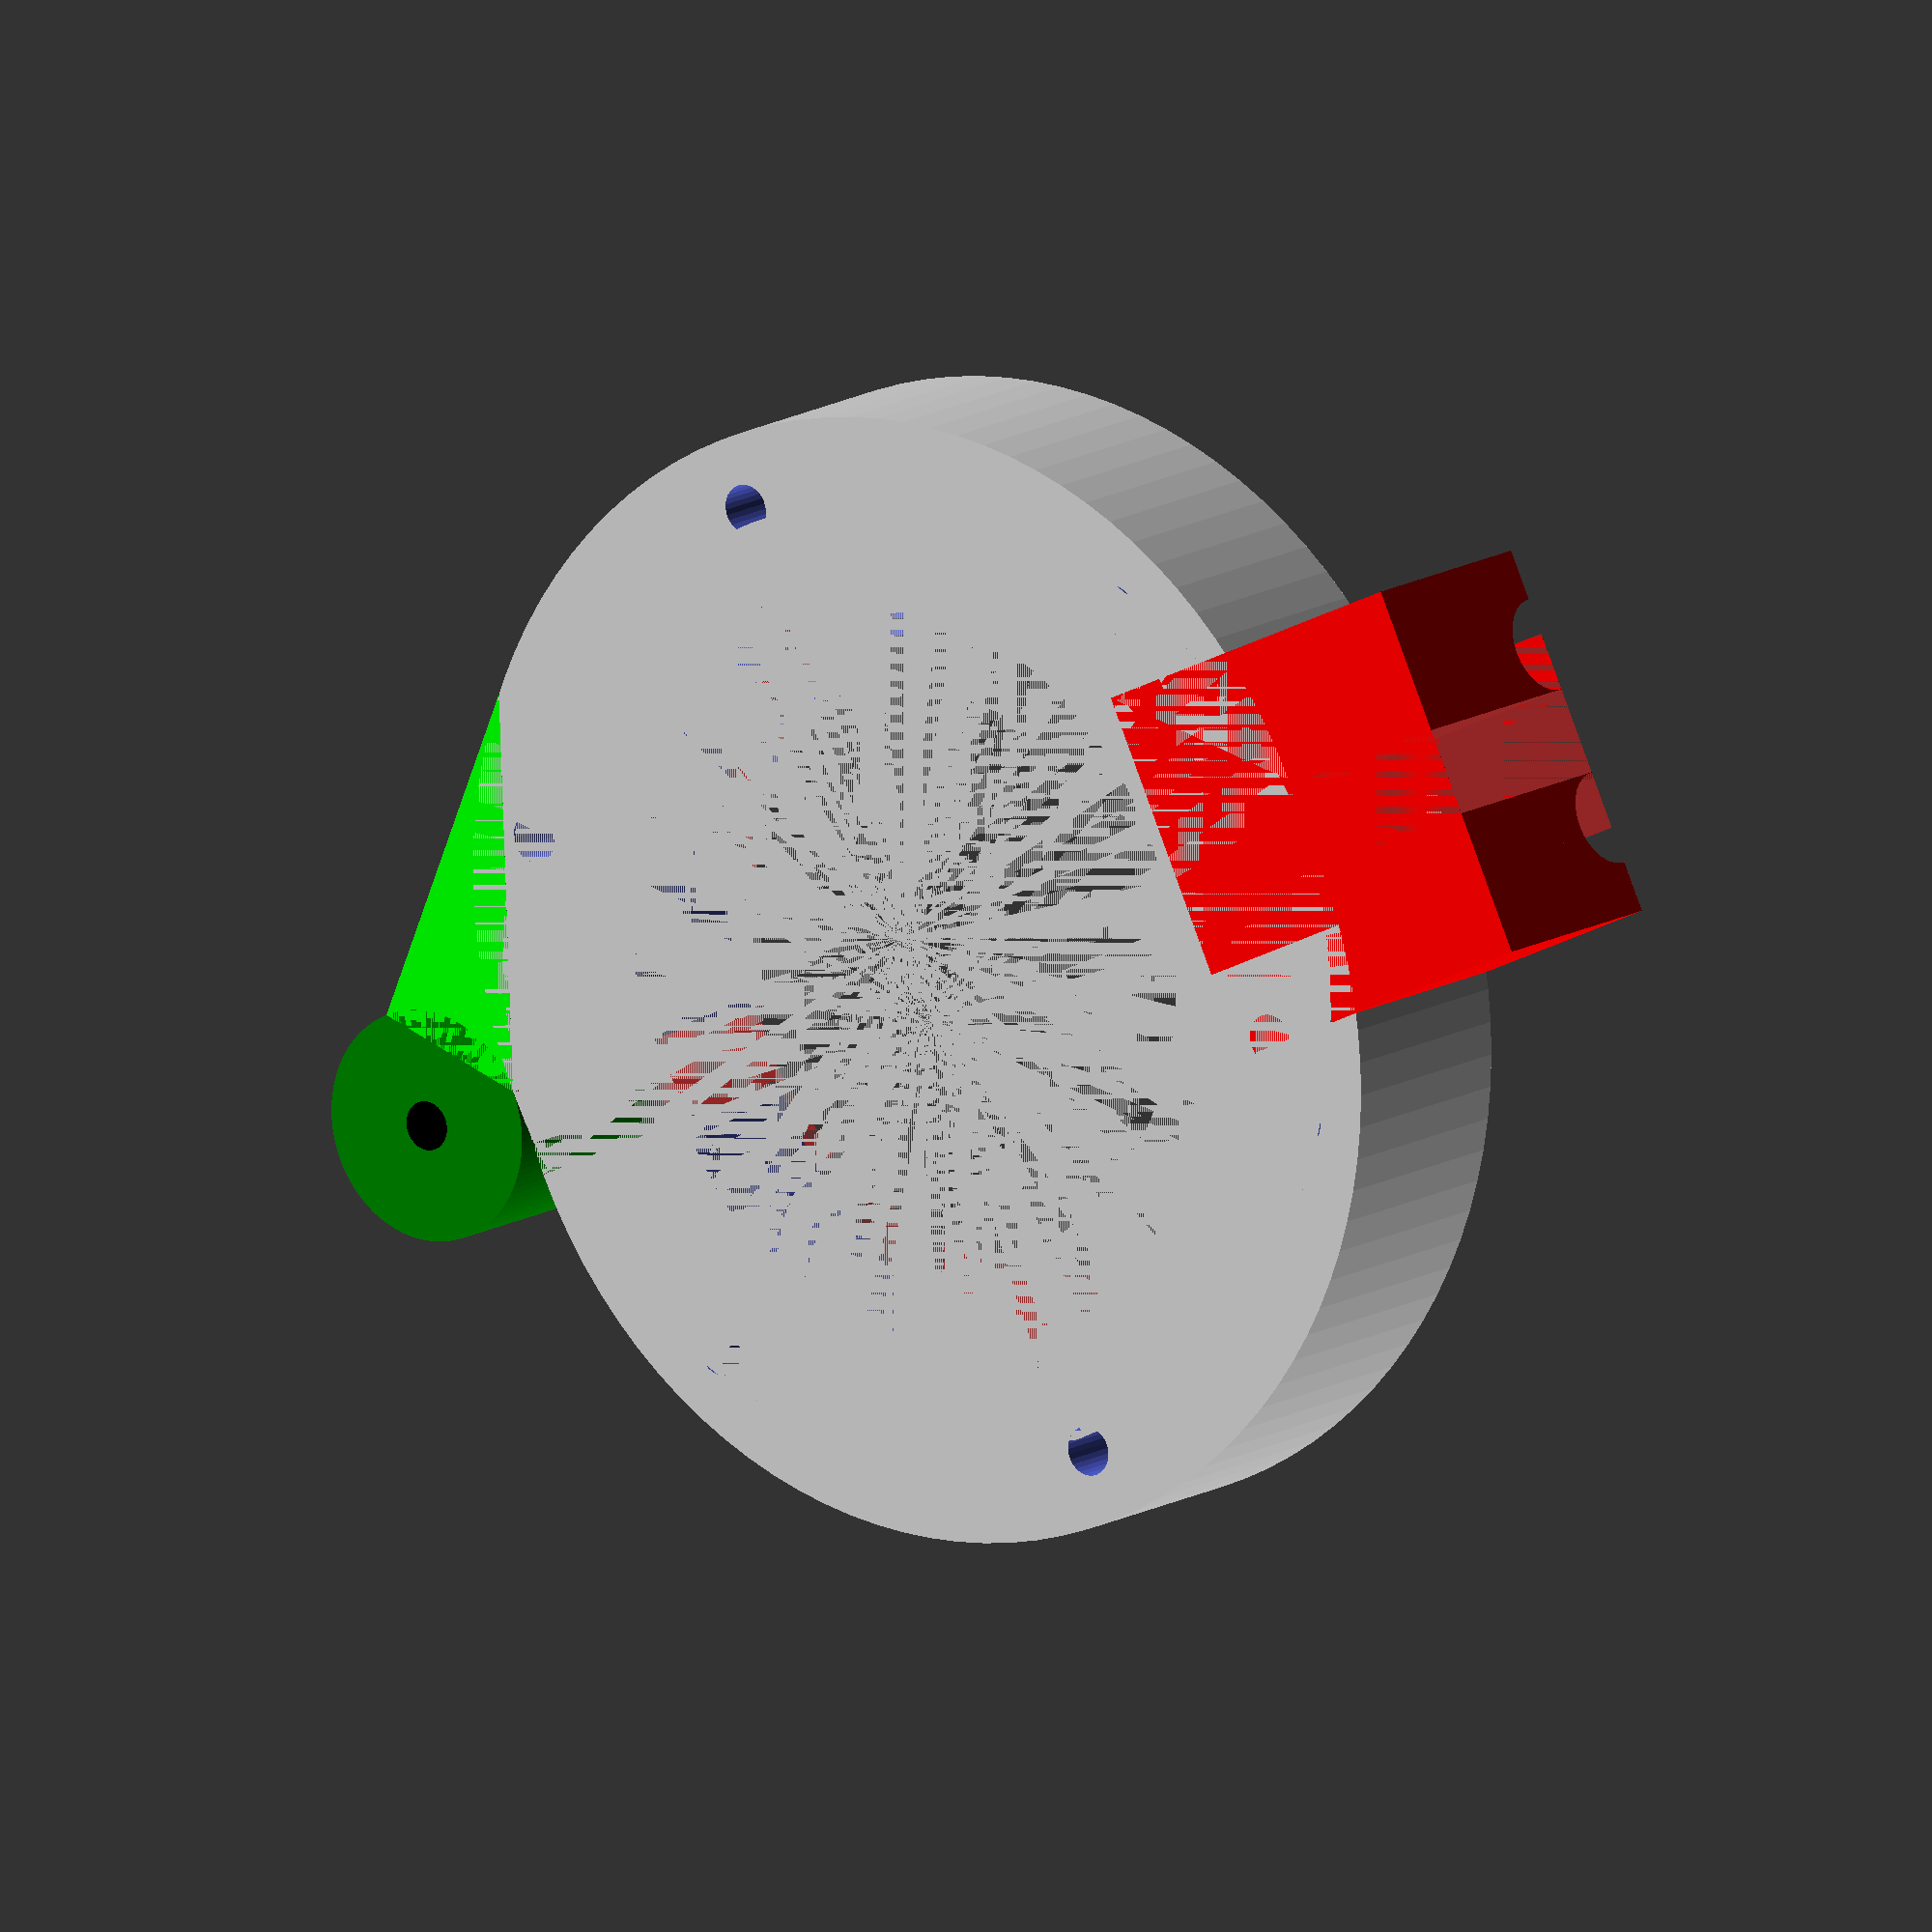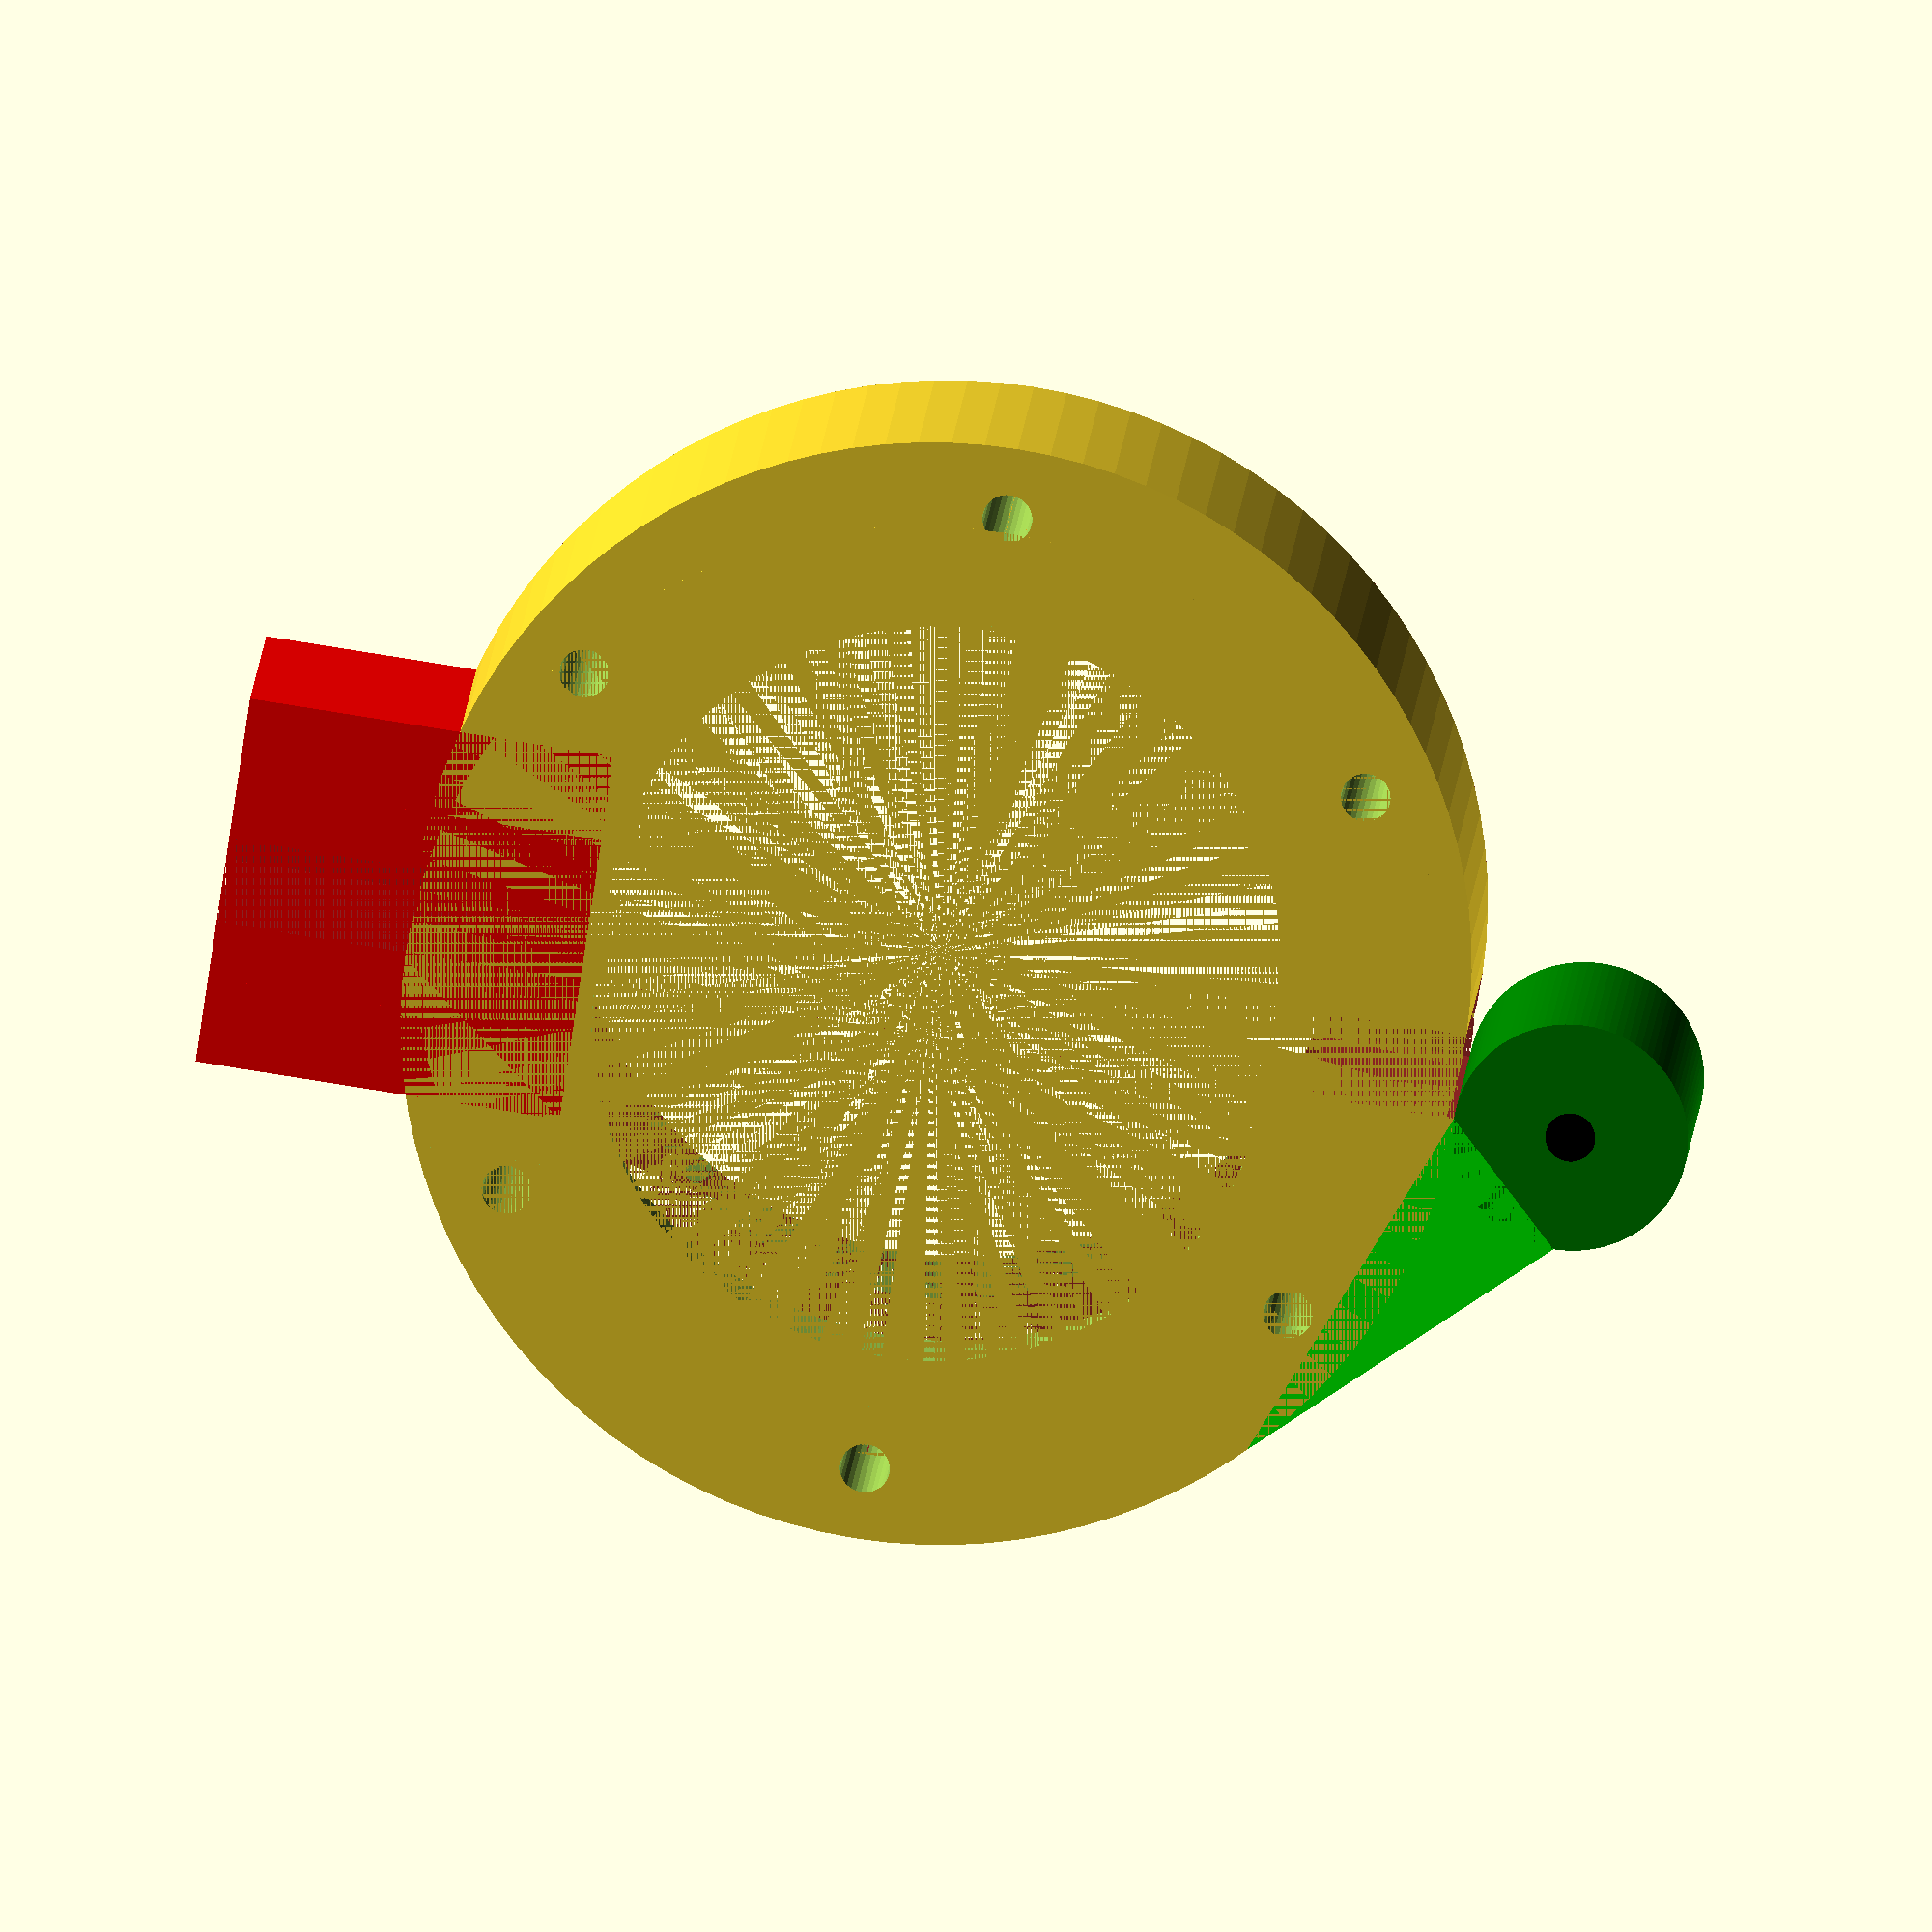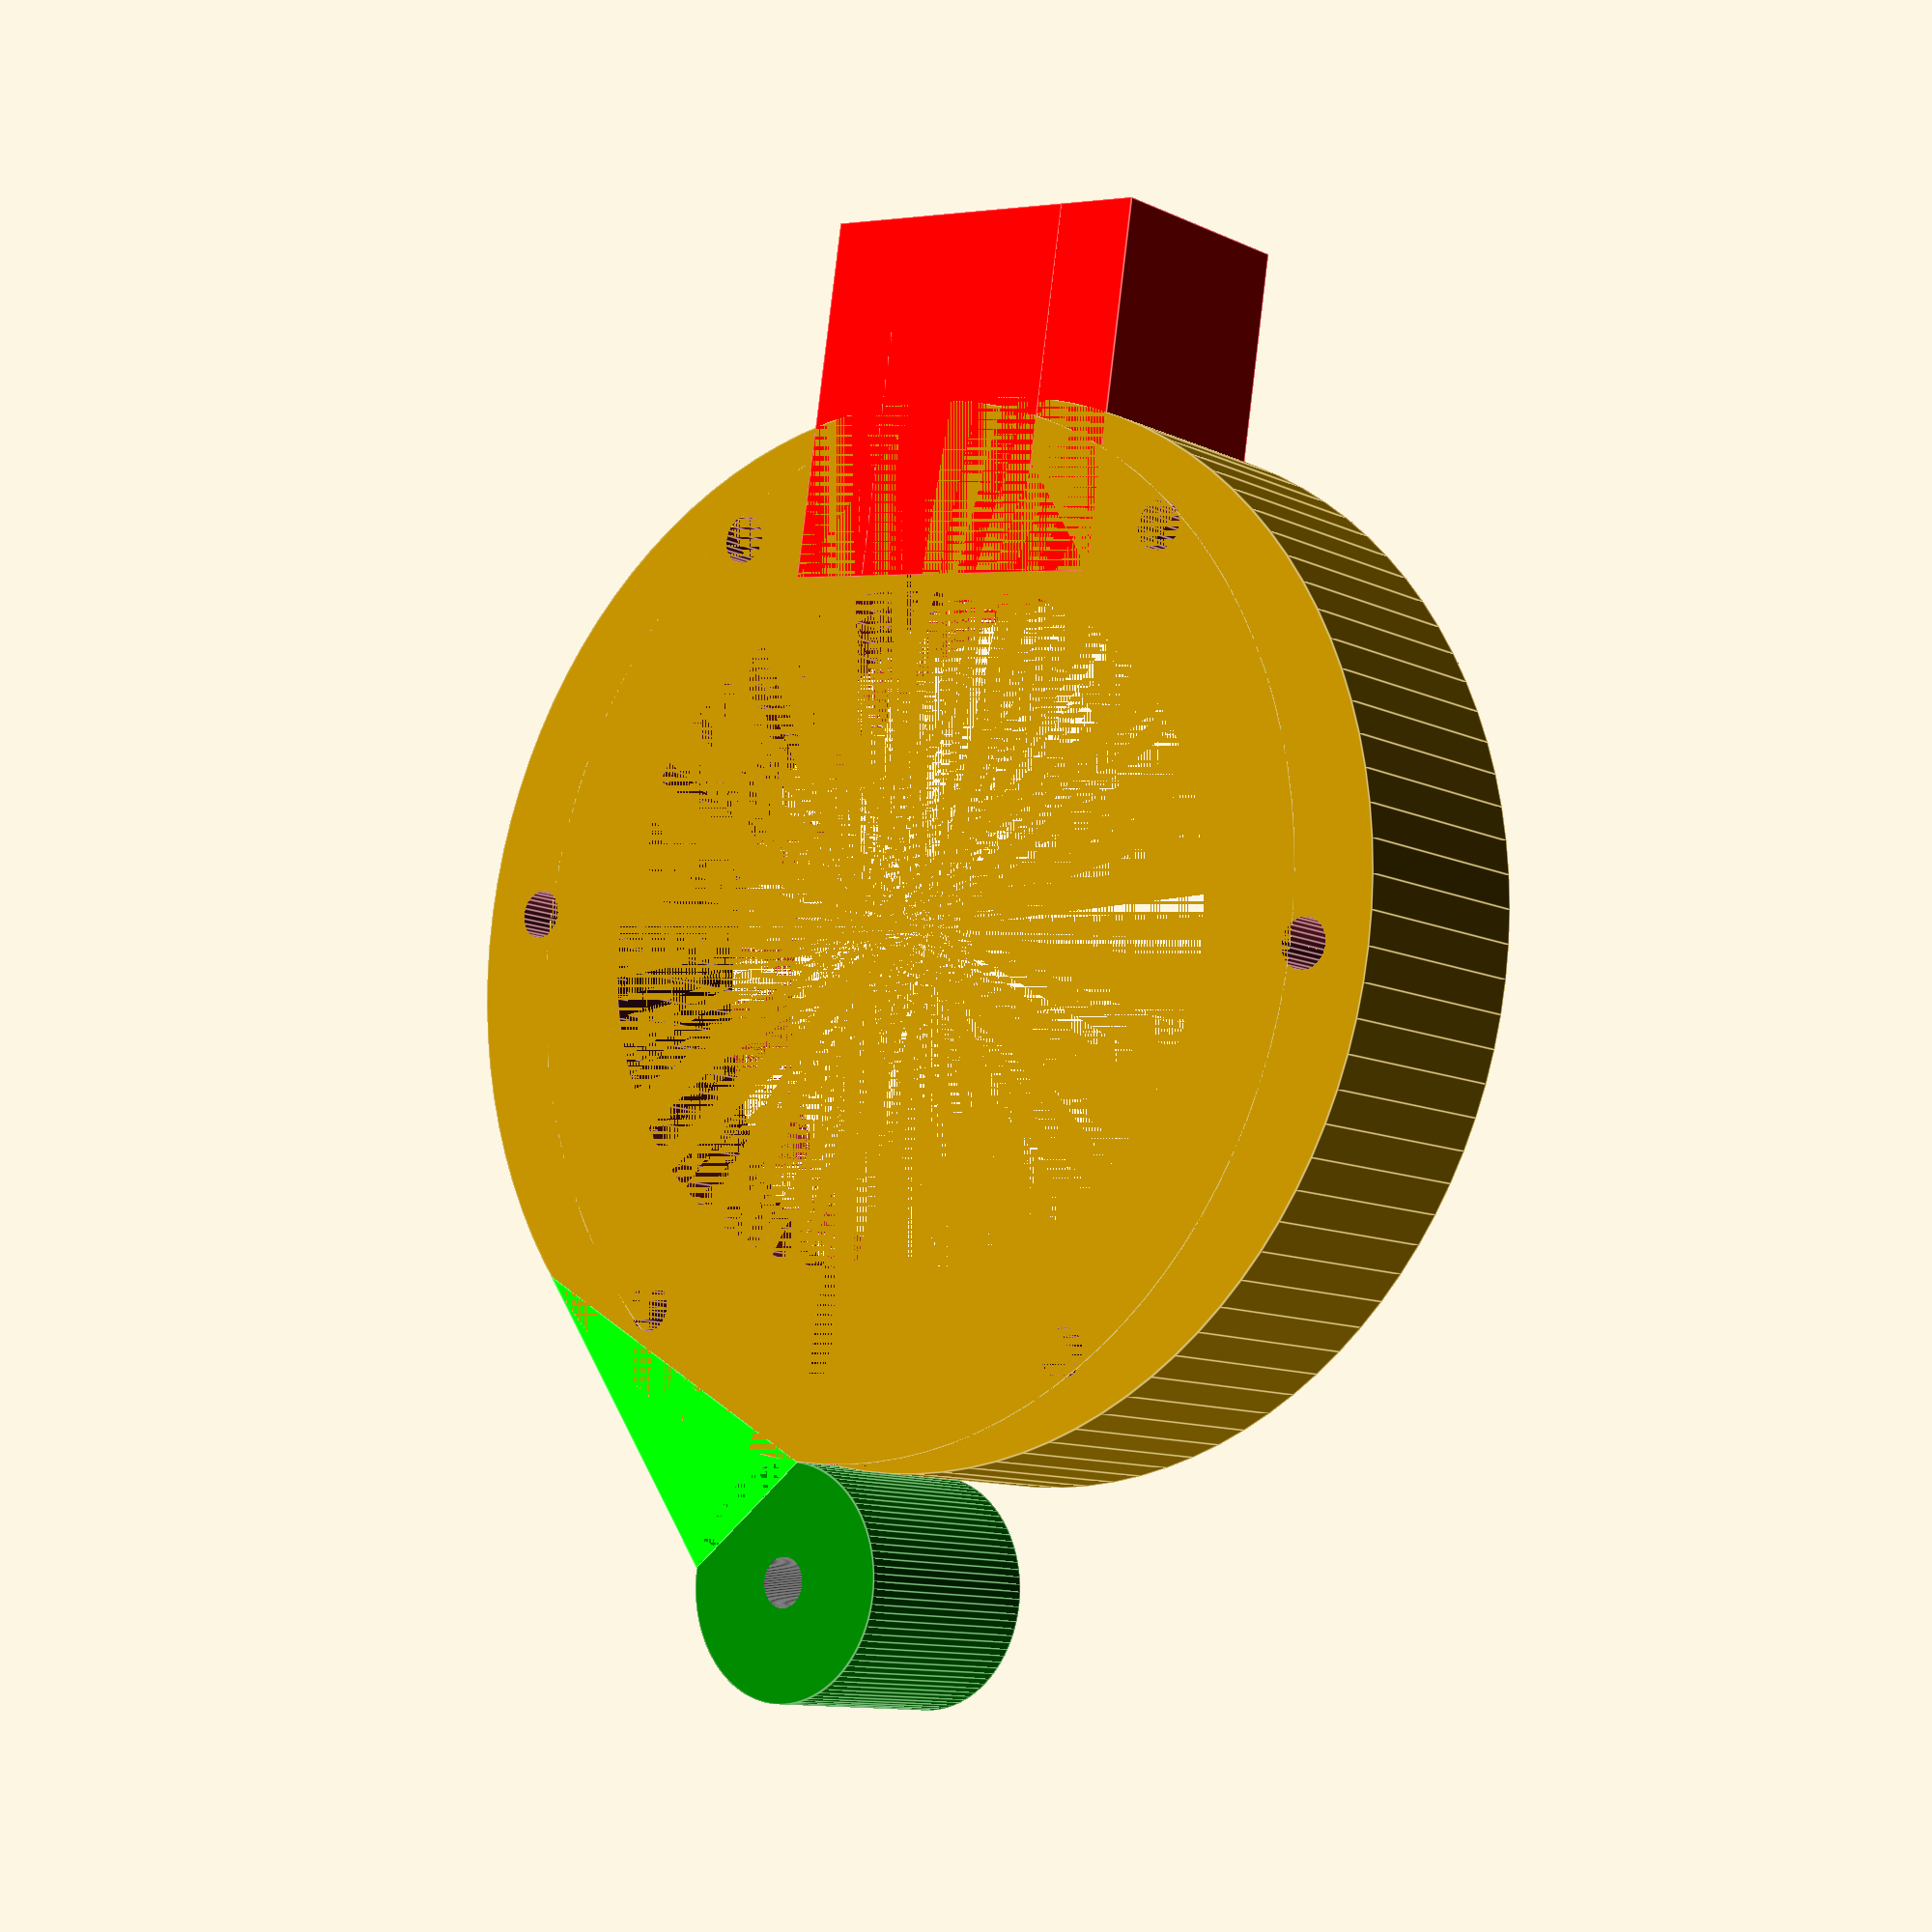
<openscad>
/******************************************************/
/* peristaltic extruder for 3d printing     		  */
/* file: modulo_bisagra.scad			 		      */
/* author: luis rodriguez				 	          */
/* version: 0.28					 		          */
/* w3b: tiny.cc/lyu     					 		  */
/* info:				    				 		  */
/******************************************************/

altura = 30;
radio_exterior = 36;
radio_interior = 24;

radio_tubo = 2;   // grosor tubo presionado
radio_tubo_real = 3.25;

radio_entrada_tubo = 2.5;

ancho_boquilla = 10;
largo_boquilla = 25;

radio_bisagra = 8;
diametro_tornillo = 3.4;

suavizar_salida_tubo = 10;
grosor_pared_exterior_tubo_boquilla = 1;

g_tope_cojinetes = 1;
bisel_cojinete = 1;

tornillos_rigidez = 6;
angulo_offset_tornillos_rigidez = 30;

/*~~ Pieza ~~*/
/*
                difference(){
                    // exterior
                    cylinder( r = radio_exterior, altura/2, $fn = 100 ); 
                    // interior
                    cylinder(r = radio_interior - bisel_cojinete - 1, altura / 2, $fn = 100 ); 

                    // Taladros verticales para mayor rigidez
                    for ( i = [0 : tornillos_rigidez - 1] )
                        {
                            rotate( angulo_offset_tornillos_rigidez + i * 360 / tornillos_rigidez)
                            translate([ 0, radio_exterior - ( ( radio_exterior - radio_interior - radio_tubo ) / 2 ), 0]){
                                // figura a repetir
                                cylinder(r=diametro_tornillo/2, altura * 2, $fn = 29, center=true);
                            }
                        }
                    translate([ radio_exterior + 8, 0, 0]) {
                        cylinder(r=20, h=10, center=true);
                    }
                }
*/


difference(){
    union(){
        mirror([0, 1, 0]) {
            media_bisagra_sin_eje(  radio_interior = radio_interior, radio_exterior = radio_exterior, 
                largo_boquilla = largo_boquilla, ancho_boquilla = ancho_boquilla, 
                altura = altura / 2 , radio_tubo = radio_tubo, g_tope_cojinetes = g_tope_cojinetes,
                radio_tubo_real = radio_tubo_real, bisel_cojinete = bisel_cojinete );
        }
        translate([0, - radio_interior/4, 0]) {
            media_bisagra_con_eje(  radio_interior = radio_interior, radio_exterior = radio_exterior, 
                largo_boquilla = largo_boquilla, ancho_boquilla = ancho_boquilla, 
                altura = altura / 2 , radio_tubo = radio_tubo, g_tope_cojinetes = g_tope_cojinetes,
                radio_tubo_real = radio_tubo_real , bisel_cojinete = bisel_cojinete );   
        }
    }
}

/*~~ Módulos ~~*/

/* Módulos para probar bomba con paredes cuadradas */
module media_bisagra_sin_eje( radio_interior = 24, radio_exterior = 36, largo_boquilla = 20,
    ancho_boquilla = 10, altura = 10, radio_tubo = 3.5, g_tope_cojinetes = 1, radio_tubo_real = 3.5, bisel_cojinete = 1
){
    difference(){
        difference(){
            union(){
                // Semi ciculo central
                difference(){
                    // exterior
                    cylinder( r = radio_exterior, altura, $fn = 100 ); 
                    // interior
                    cylinder(r = radio_interior - bisel_cojinete, altura, $fn = 100 ); 
                }
                // boquilla
                color("red")
                translate( [ radio_exterior + largo_boquilla / 2 - ( radio_exterior - radio_interior ), 0 , altura / 2 ] ) 
                cube( [ largo_boquilla , ancho_boquilla * 2 , altura ] , center=true ); 
            }
            // Taladro boquilla
            color("blue")
                translate([radio_exterior, -radio_tubo_real, altura])
                    rotate([0, 90, 0])
                        cylinder(r=radio_tubo_real, h=largo_boquilla * 2, center=true, $fn = 30);
            // Taladro camino interior del tubo
            translate([0, 0, g_tope_cojinetes ])
                cylinder(r = radio_interior + radio_tubo, altura, $fn = 100 ); 

            // Taladros verticales para mayor rigidez
            for ( i = [0 : tornillos_rigidez - 1] )
                {
                    rotate( angulo_offset_tornillos_rigidez + i * 360 / tornillos_rigidez)
                    translate([ radio_exterior - ( ( radio_exterior - radio_interior - radio_tubo ) / 2 ), 0, 0]){
                        // figura a repetir
                        cylinder(r=diametro_tornillo/2, altura * 2, $fn = 29, center=true);
                    }
                }

        }
        // ESTA PARTE ES MUUUUUU GUARRA AJUSTANDO A OJO!!
        translate([ radio_interior + suavizar_salida_tubo + radio_tubo_real - 2, 
            - ( suavizar_salida_tubo + radio_tubo_real * 3 - 1.5), 
            altura ]) {
            intersection(){
                // cuadrado extruido
                rotate_extrude(convexity = 10)
                translate([ suavizar_salida_tubo + radio_tubo_real * 2, 0 , 0 ] )
                square(size=[radio_tubo_real * 2 , radio_tubo_real * 2], center = true);

                    // Cuadrado que representa la parte que queremos quedarnos del toroide para encajarla en la salida del tubo    
                    translate([-( suavizar_salida_tubo + radio_tubo_real * 4 ) / 2, 
                        ( suavizar_salida_tubo + radio_tubo_real * 4 ) / 2 , 0])
                    cube(size = [ suavizar_salida_tubo + radio_tubo_real * 4, 
                        suavizar_salida_tubo + radio_tubo_real * 1, altura * 2 ] , center = true ); 
                }
            }
            // Eliminar la parte "mirror" para que darnos con la mitad de la pieza
            color("brown")
            translate( [ - radio_exterior , 0 , 0 ] ) 
            cube( [ ( radio_exterior + altura + largo_boquilla ) * 2, radio_exterior , altura ] ); 
        }
    }


    module media_bisagra_con_eje( radio_interior = 24, radio_exterior = 36, largo_boquilla = 20,
        ancho_boquilla = 10, altura = 10, radio_tubo = 3.5, g_tope_cojinetes = 1, radio_tubo_real = 3.5, bisel_cojinete = 1
    ){
        difference(){
            difference(){
                union(){
                    // Semi ciculo central
                    difference(){
                        // exterior
                        cylinder( r = radio_exterior, altura, $fn = 100 ); 
                        // interior
                        cylinder(r = radio_interior - bisel_cojinete, altura, $fn = 100 ); 
                    }
                    // boquilla
                    color("red")
                    translate( [ radio_exterior + largo_boquilla / 2 - ( radio_exterior - radio_interior ), 0 , altura / 2 ] ) 
                    cube( [ largo_boquilla , ancho_boquilla * 2 , altura ] , center=true ); 

                    difference(){
                    // Cilindro de apoyo entre piezas para el giro ( cuerpo de la bisagra)
                    color("green")
                    translate( [ - ( radio_exterior + radio_bisagra ) , 0 , 0 ] )
                    cylinder(r = radio_bisagra, altura, $fn = 100);

                    // Taladro para el tornillo que hace de eje de la bisagra
                    color("black")
                    translate( [ - ( radio_exterior + radio_bisagra ) , 0 , altura/4 ] )
                    cylinder(r = diametro_tornillo/2, altura * 2, $fn = 100, center = true);                  
                }
// Enlace entre cuerpo y soporte de bisagra
color("lime")
linear_extrude(height =altura)
polygon( [ [ - ( radio_exterior + radio_bisagra ) ,  - radio_bisagra ] , [ -radio_exterior , 0  ] , 
    [ -radio_exterior * 0.707 , -radio_exterior * 0.707 ] ] , convexity = n);
}
            // Taladro boquilla
            color("blue")
            translate([radio_exterior, -radio_tubo_real, altura])
            rotate([0, 90, 0])
            cylinder(r=radio_tubo_real, h=largo_boquilla * 2, center=true, $fn = 30);

                        // Taladros verticales para mayor rigidez
            for ( i = [0 : tornillos_rigidez - 1] )
                {
                    rotate( angulo_offset_tornillos_rigidez + i * 360 / tornillos_rigidez)
                    translate([ radio_exterior - ( ( radio_exterior - radio_interior - radio_tubo ) / 2 ), 0, 0]){
                        // figura a repetir
                        cylinder(r=diametro_tornillo/2, altura * 2, $fn = 29, center=true);
                    }
                }

                // Taladro camino interior del tubo
                translate([0, 0, g_tope_cojinetes ]) {
                    cylinder(r = radio_interior + radio_tubo, altura, $fn = 100 ); 
                }
            }

            // ESTA PARTE ES MUUUUUU GUARRA AJUSTANDO A OJO!!
            translate([ radio_interior + suavizar_salida_tubo + radio_tubo_real - 2, 
                - ( suavizar_salida_tubo + radio_tubo_real * 3 - 1.5), 
                altura ]) {
                intersection(){
                    // cuadrado extruido
                    rotate_extrude(convexity = 10)
                    translate([ suavizar_salida_tubo + radio_tubo_real * 2, 0 , 0 ] )
                    union(){
                        square(size=[radio_tubo_real * 2 , radio_tubo_real * 2], center = true);
                    }
                    // Cuadrado que representa la parte que queremos quedarnos del toroide para encajarla en la salida del tubo    
                    translate([-( suavizar_salida_tubo + radio_tubo_real * 4 ) / 2, 
                        ( suavizar_salida_tubo + radio_tubo_real * 4 ) / 2 , 0])
                    cube(size = [ suavizar_salida_tubo + radio_tubo_real * 4, 
                        suavizar_salida_tubo + radio_tubo_real * 1, altura * 2 ] , center = true ); 
                }
            }
            // Eliminar la parte "mirror" para que darnos con la mitad de la pieza
            color("brown")
            translate( [ - radio_exterior , 0 , 0 ] ) 
            cube( [ ( radio_exterior + altura + largo_boquilla ) * 2, radio_exterior , altura ] ); 
        }
    }
</openscad>
<views>
elev=166.7 azim=25.0 roll=323.9 proj=o view=wireframe
elev=343.6 azim=351.8 roll=184.2 proj=o view=wireframe
elev=10.7 azim=261.1 roll=220.3 proj=p view=edges
</views>
